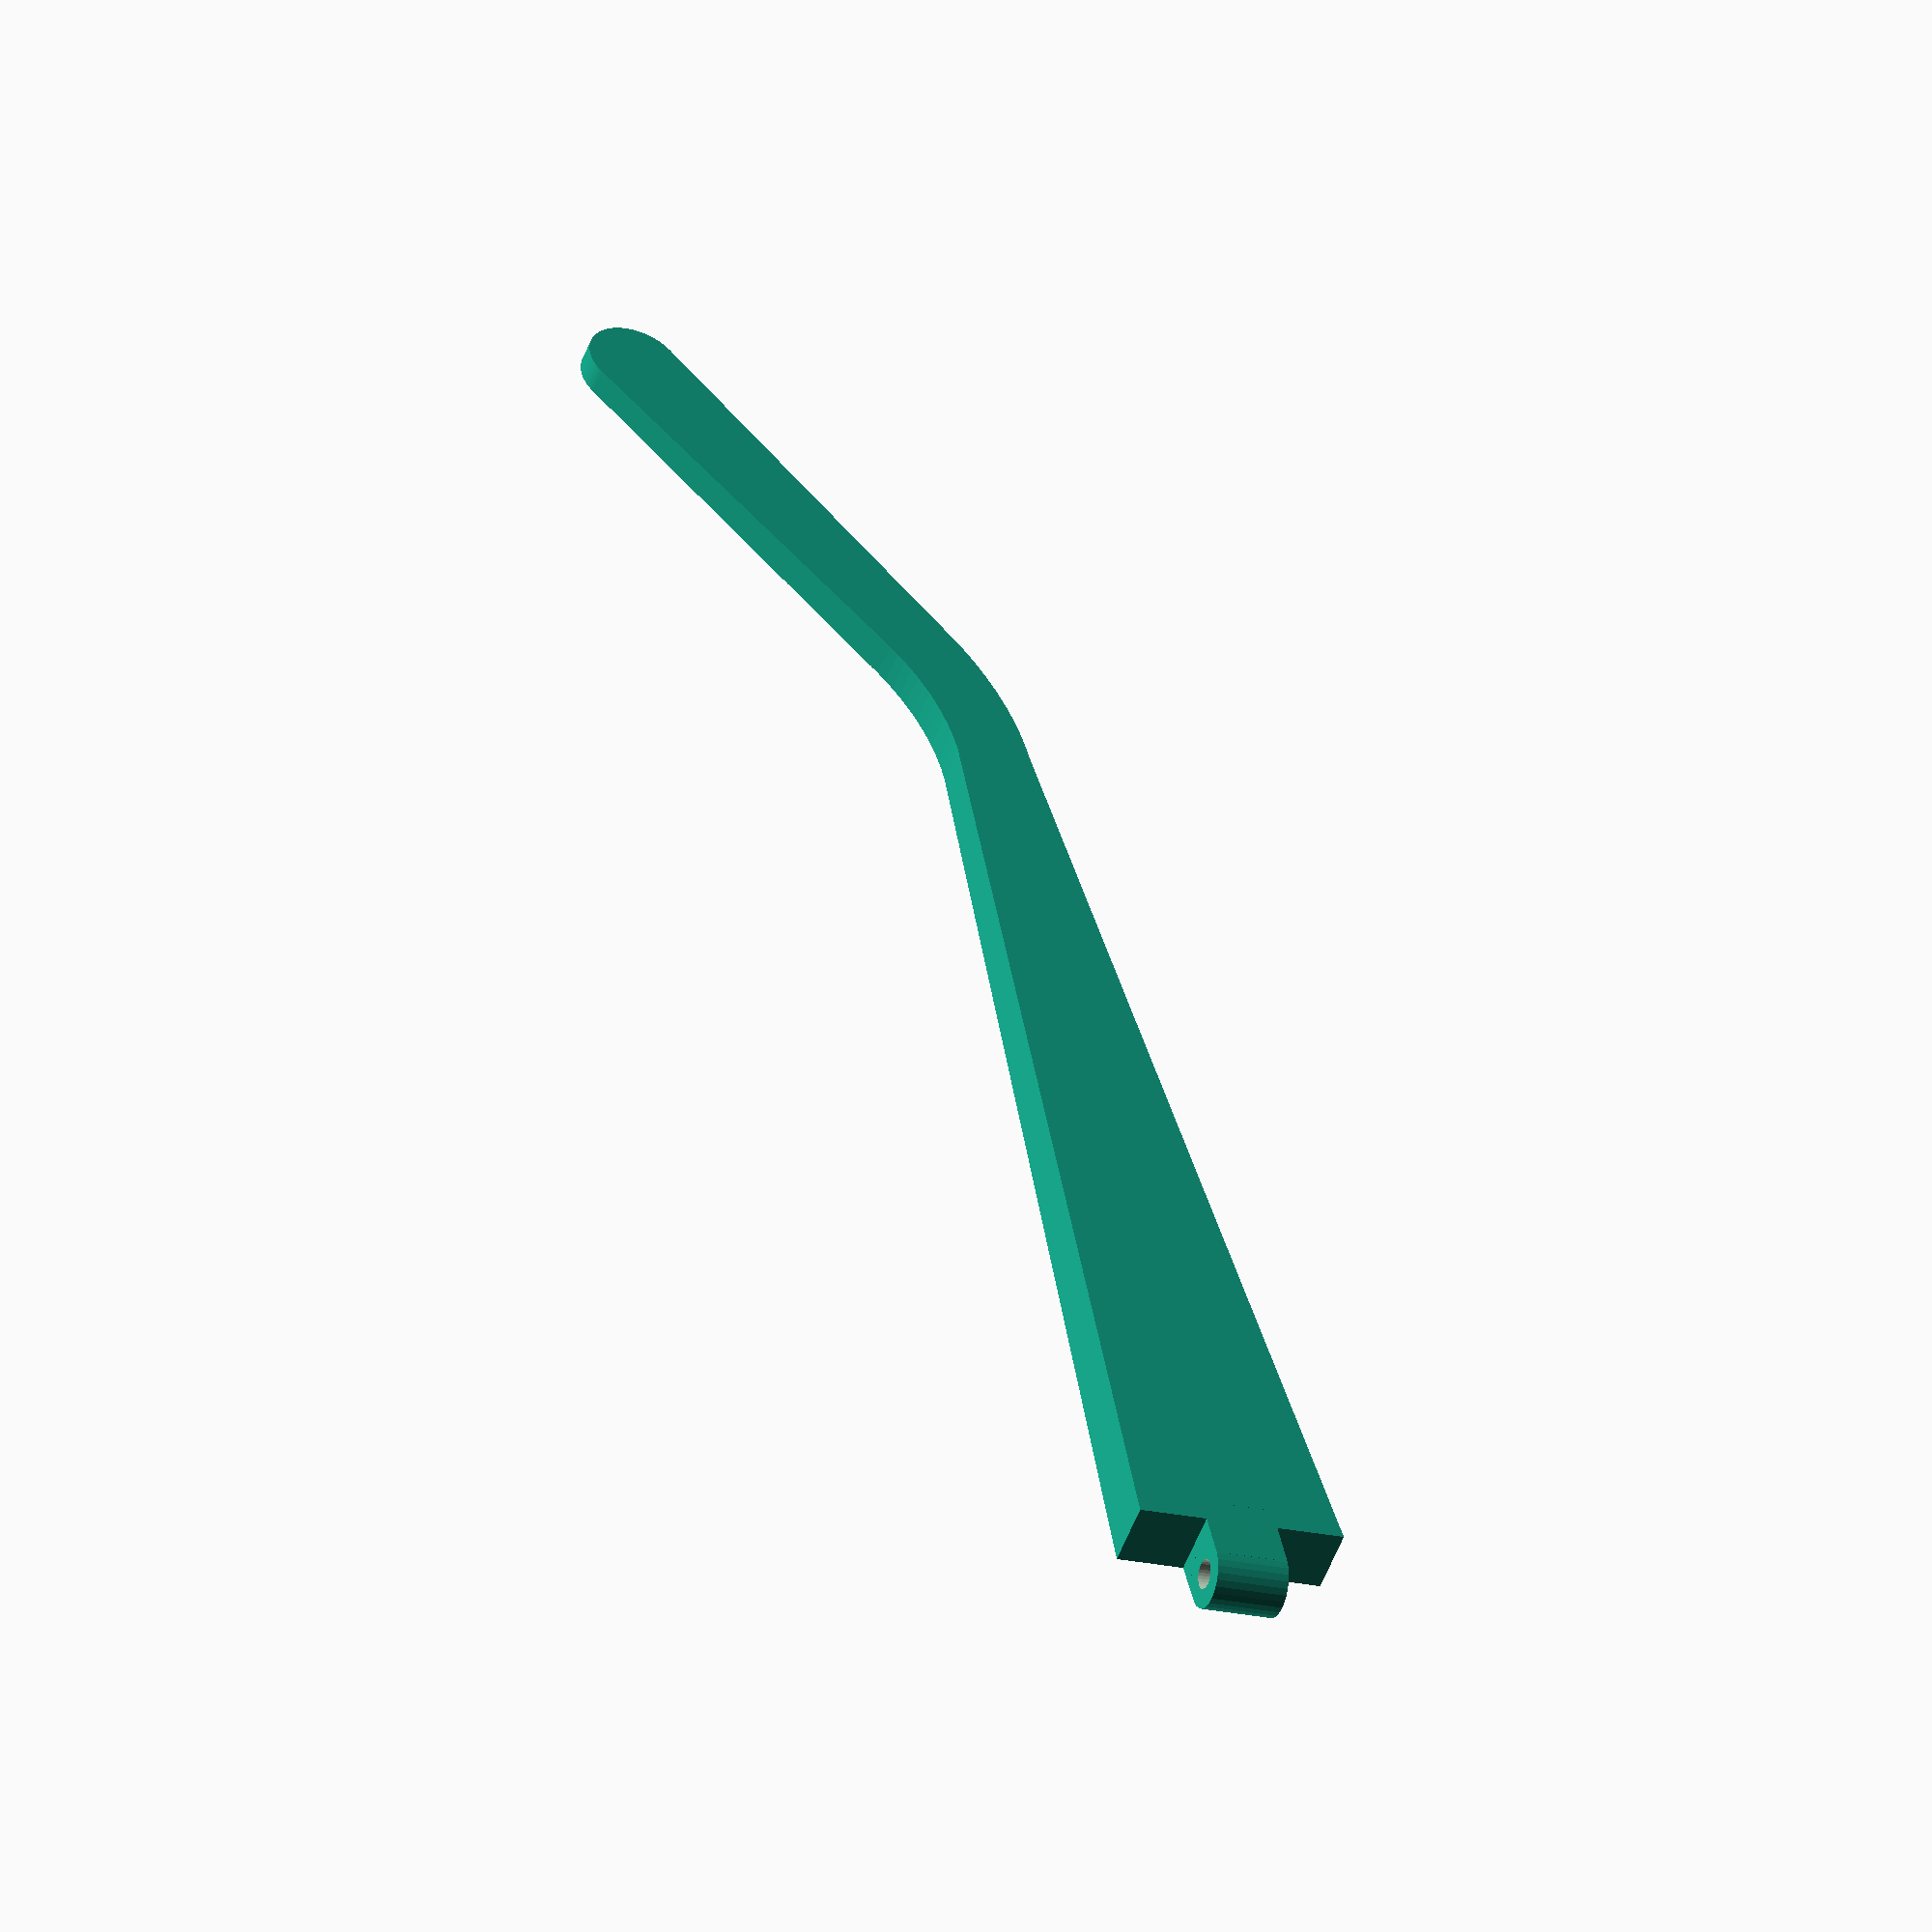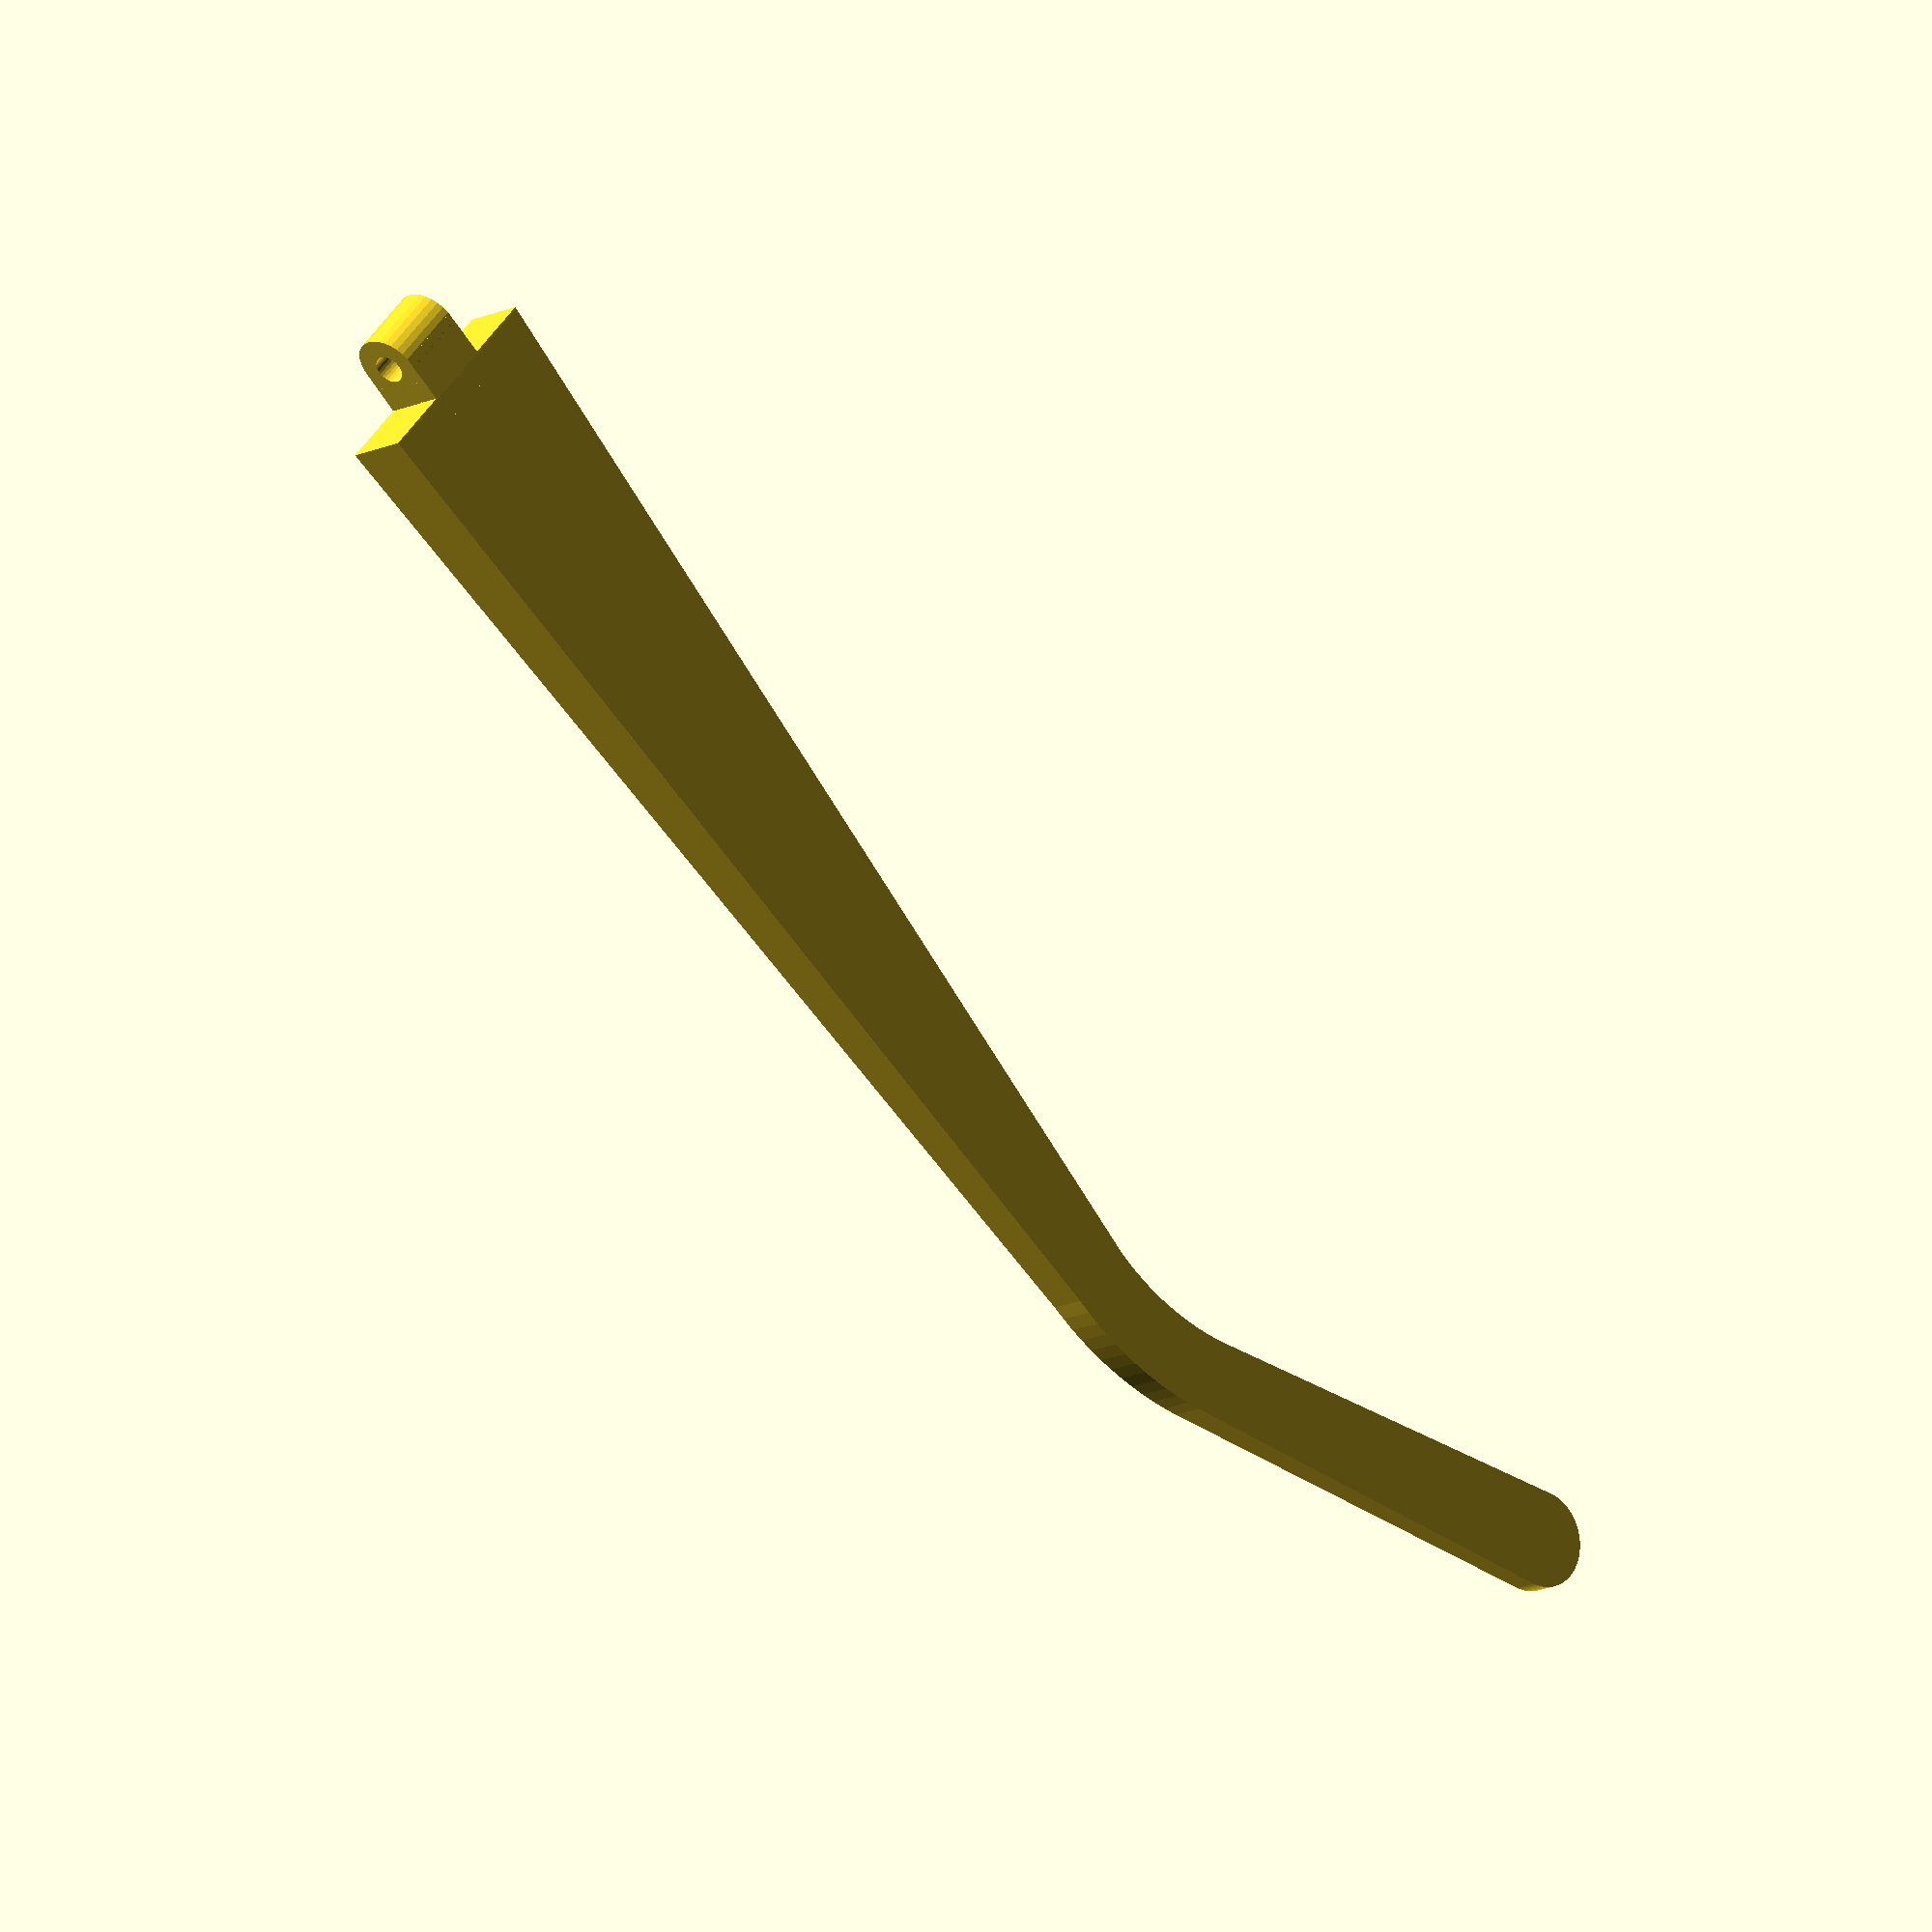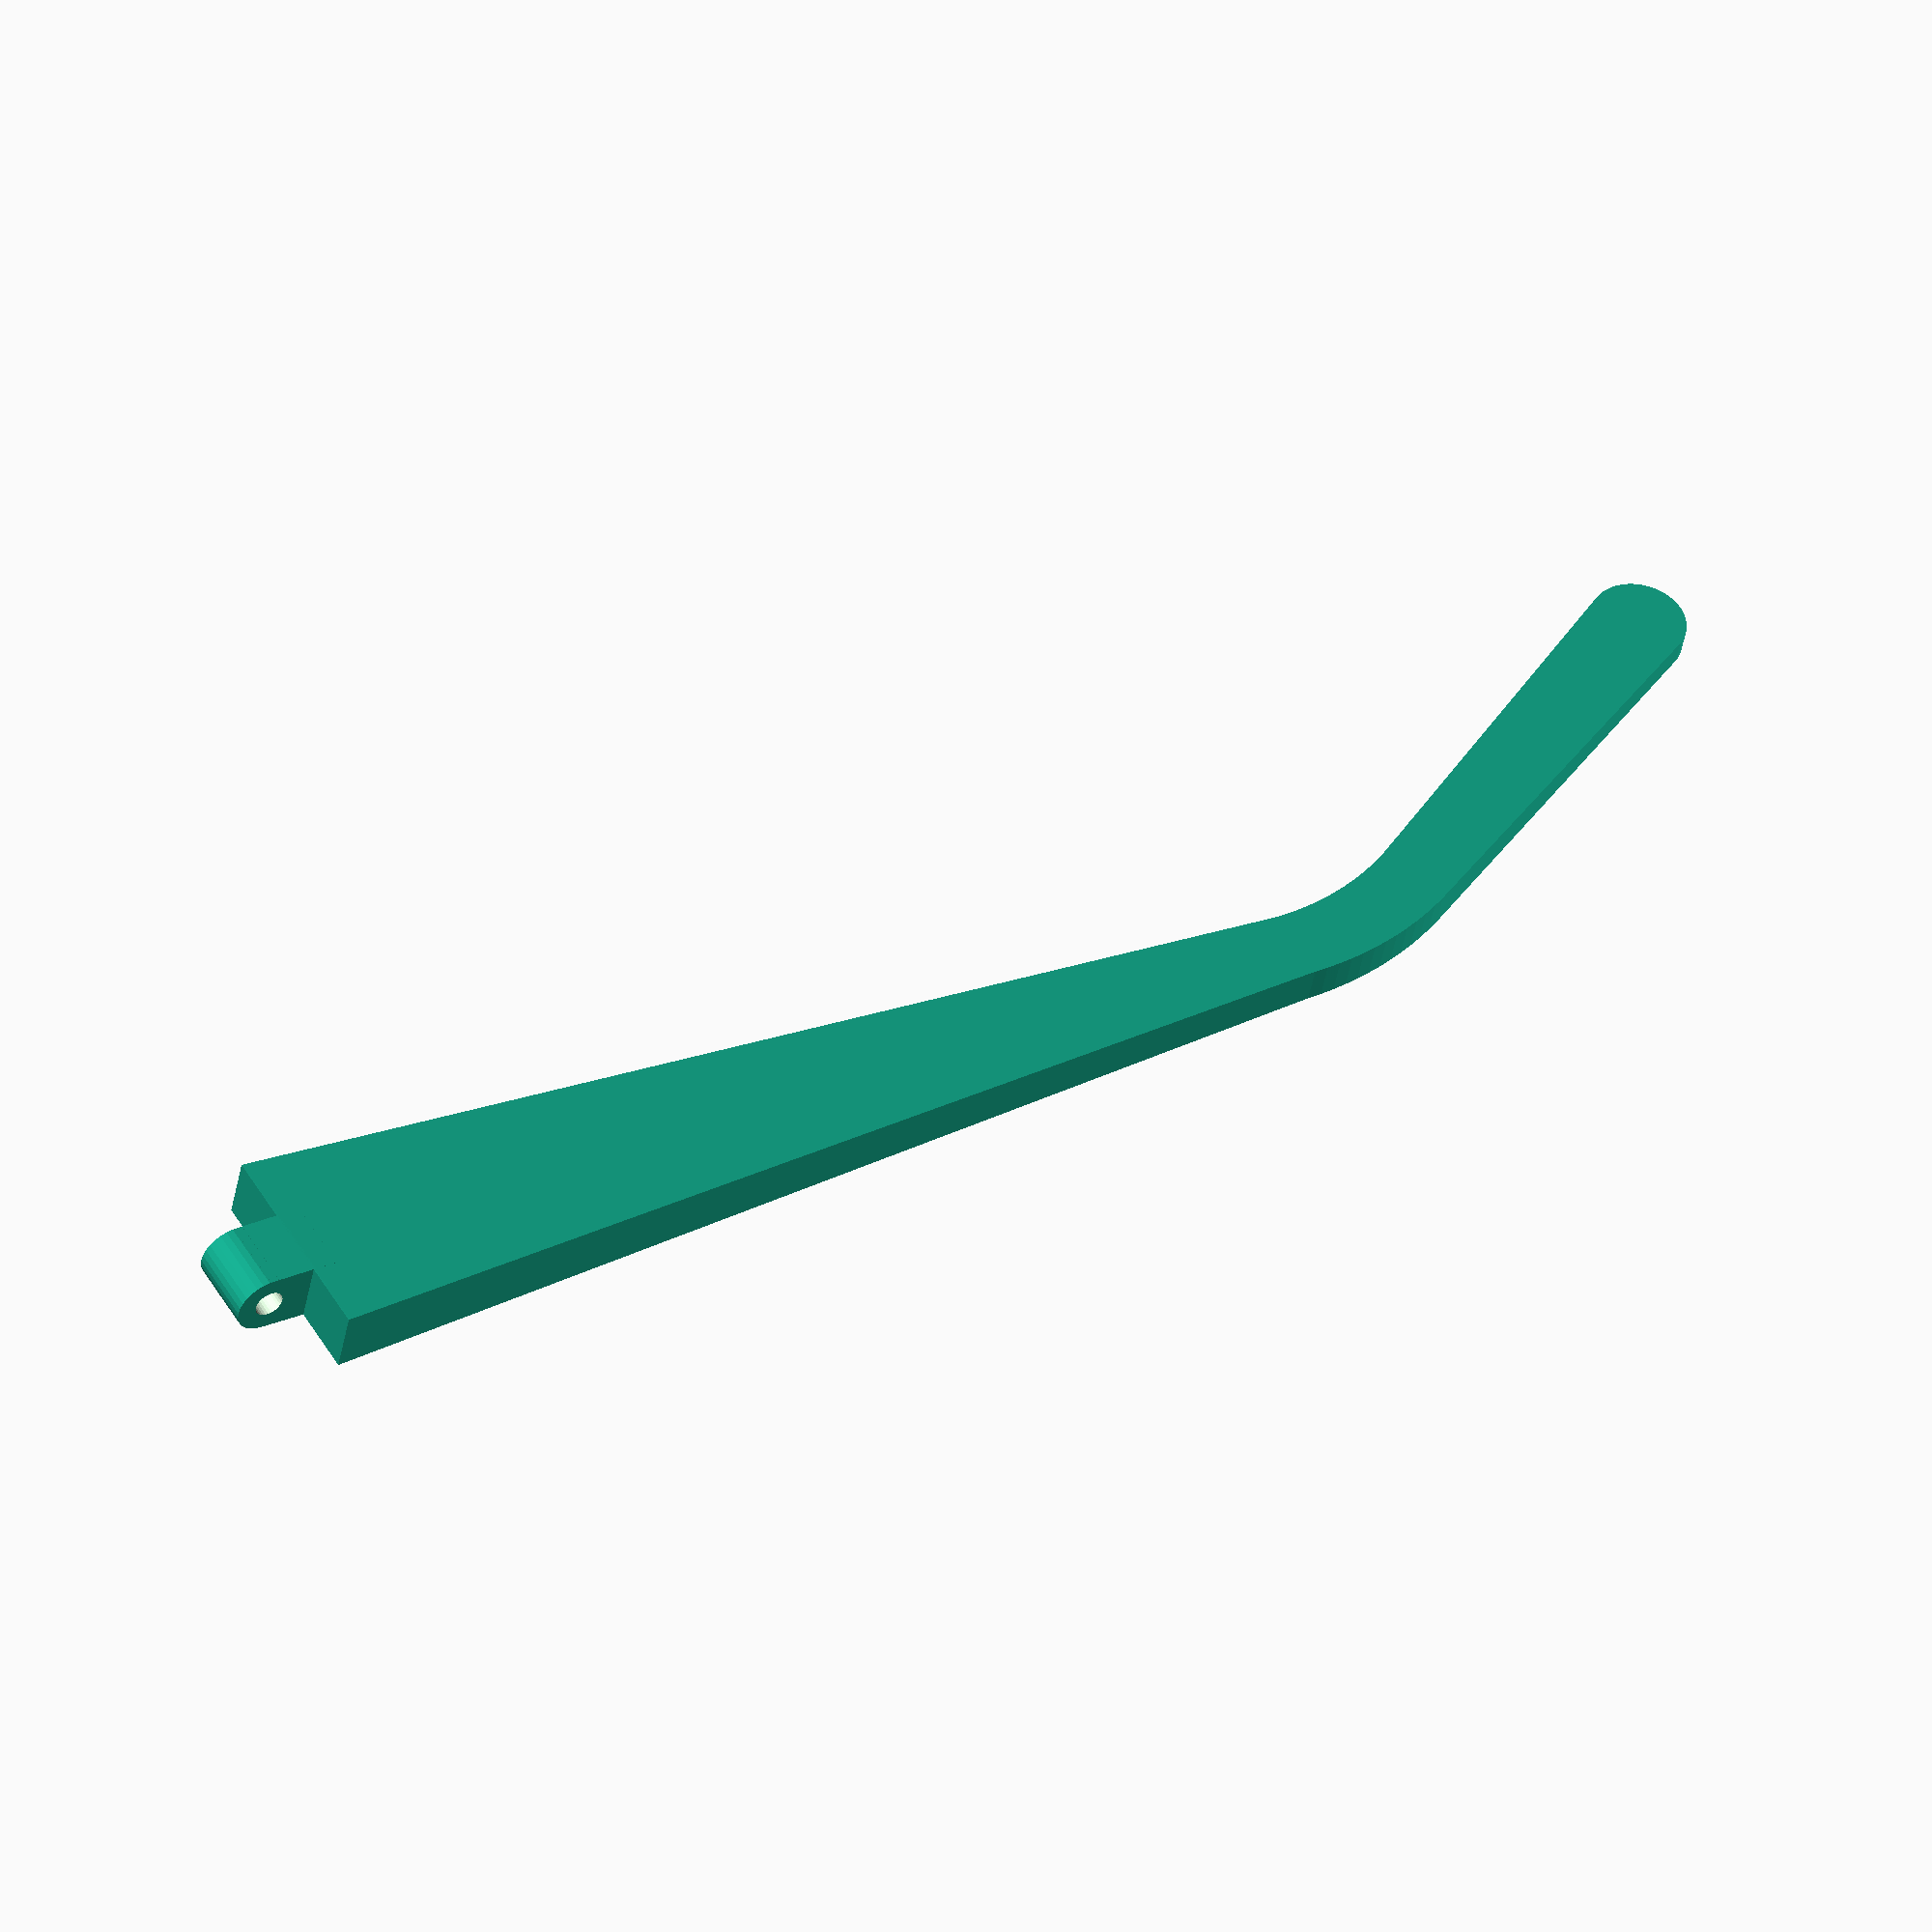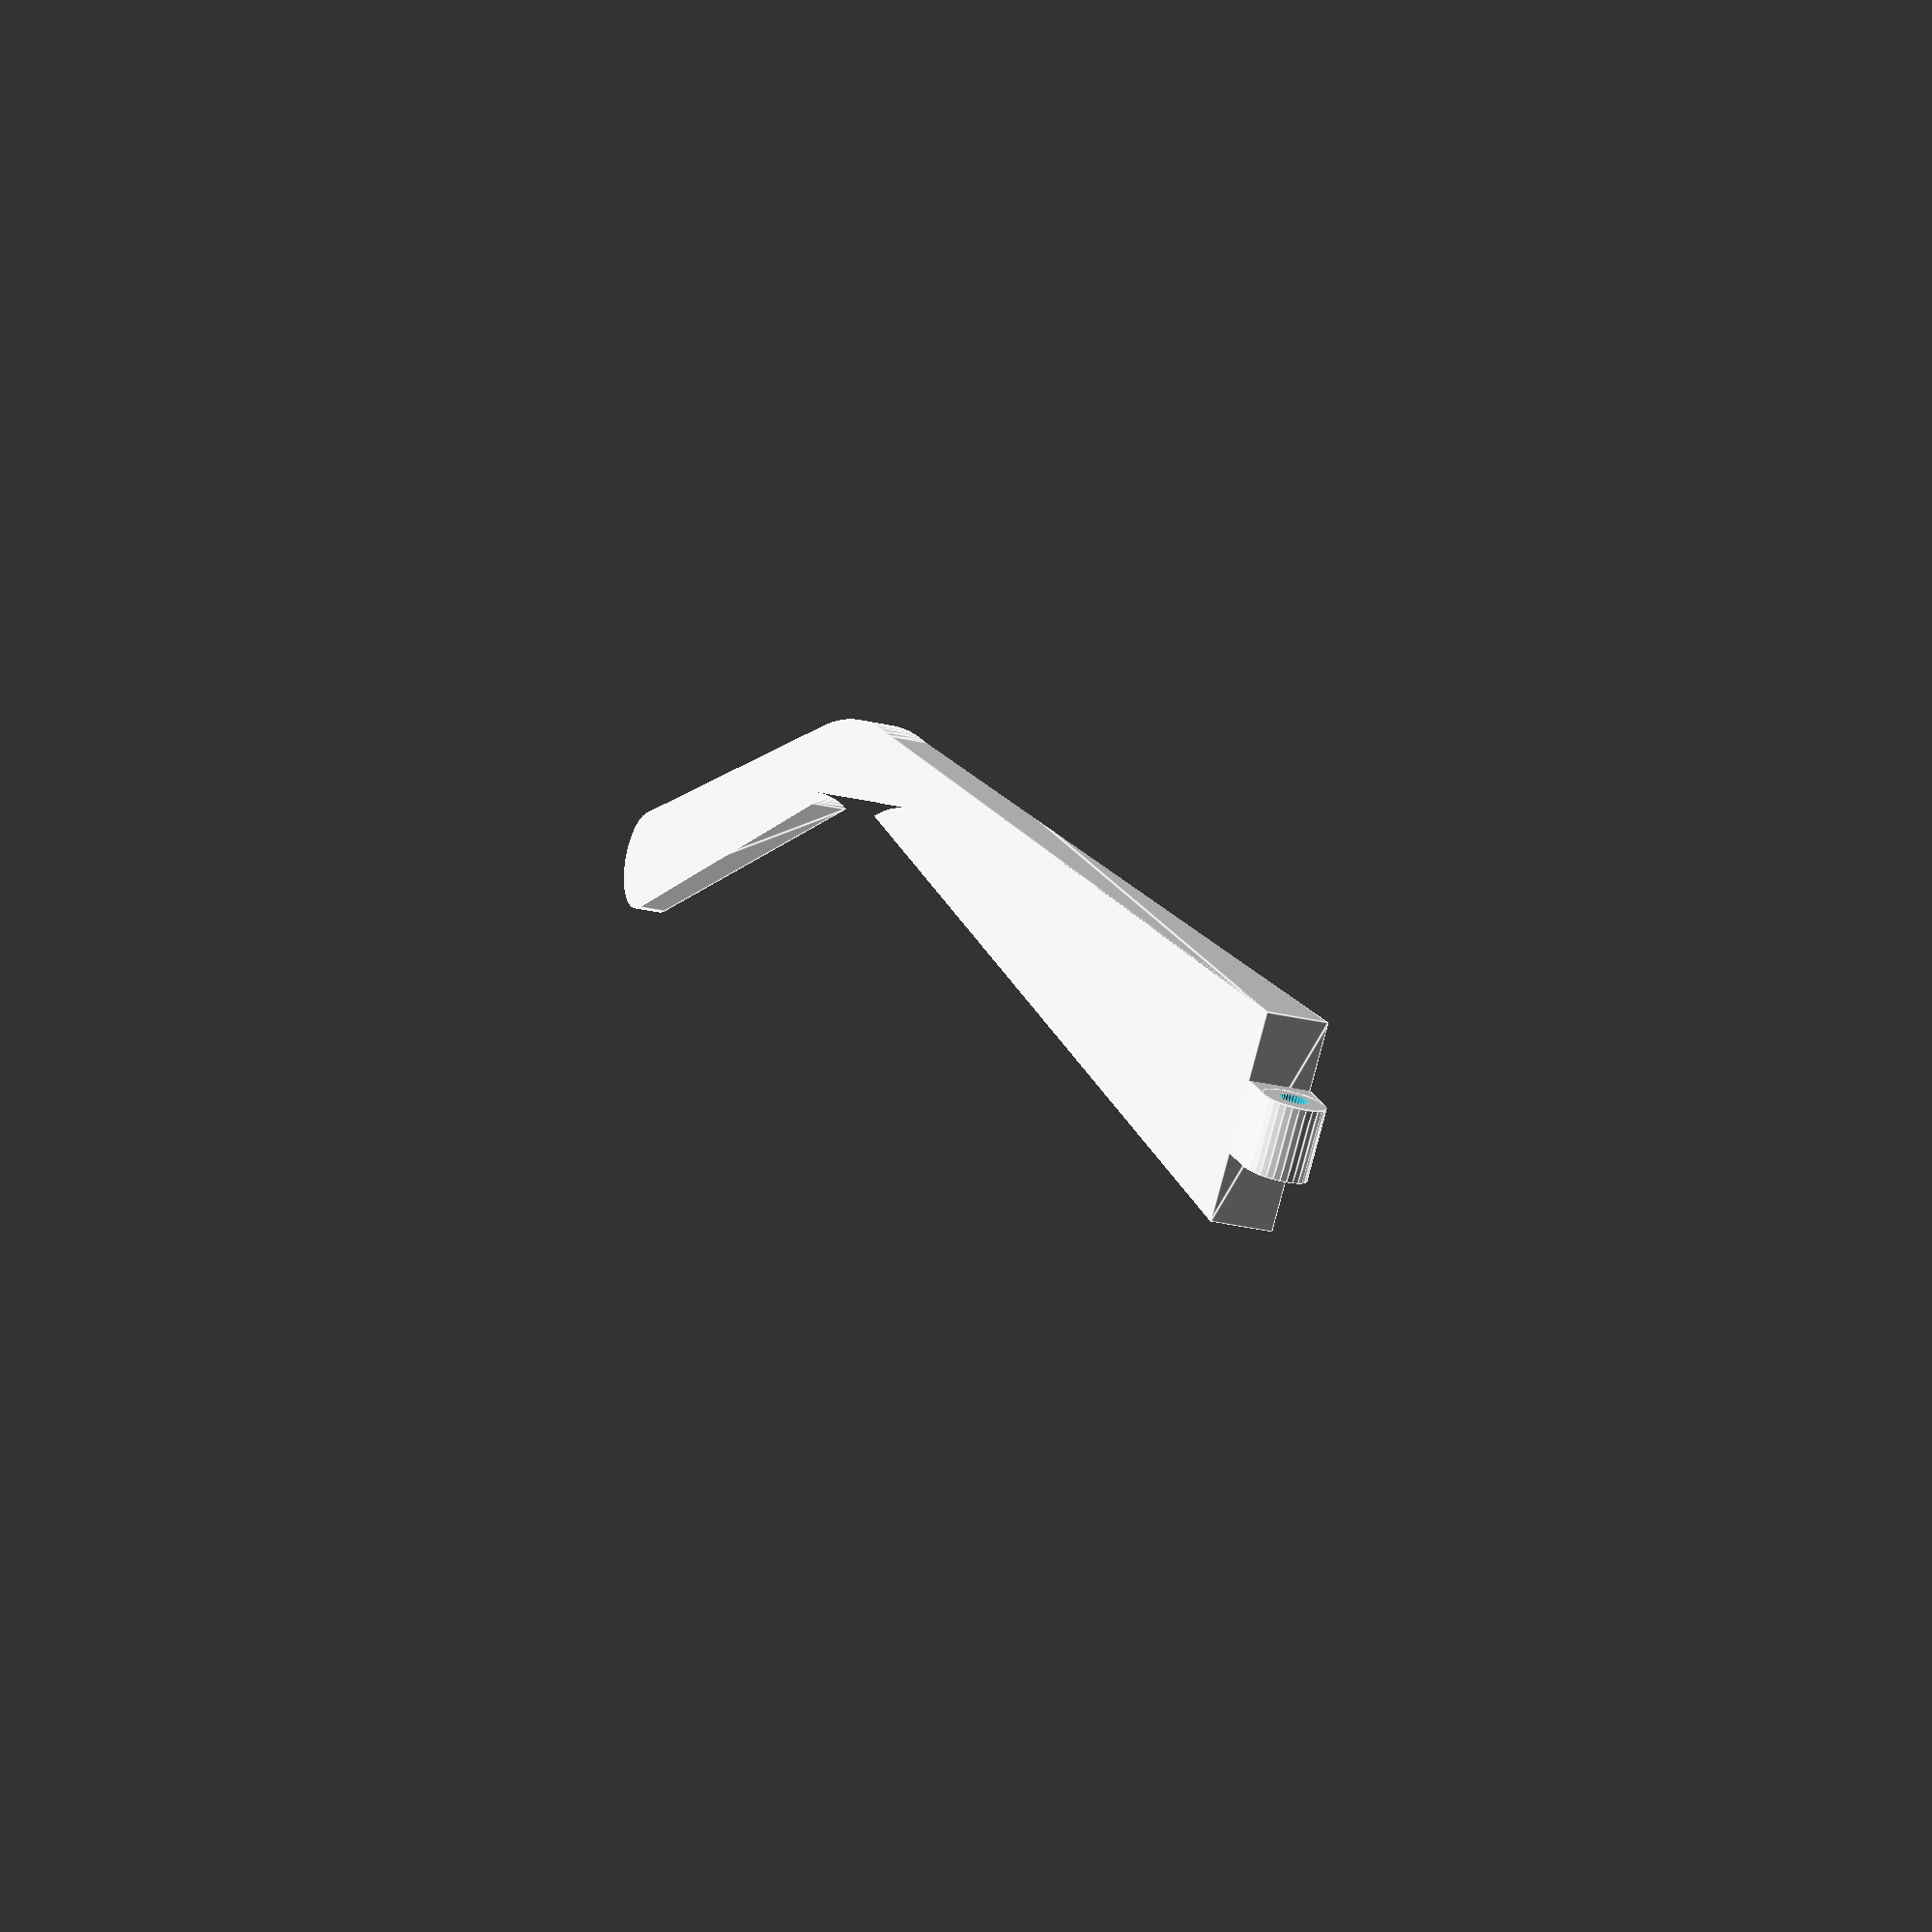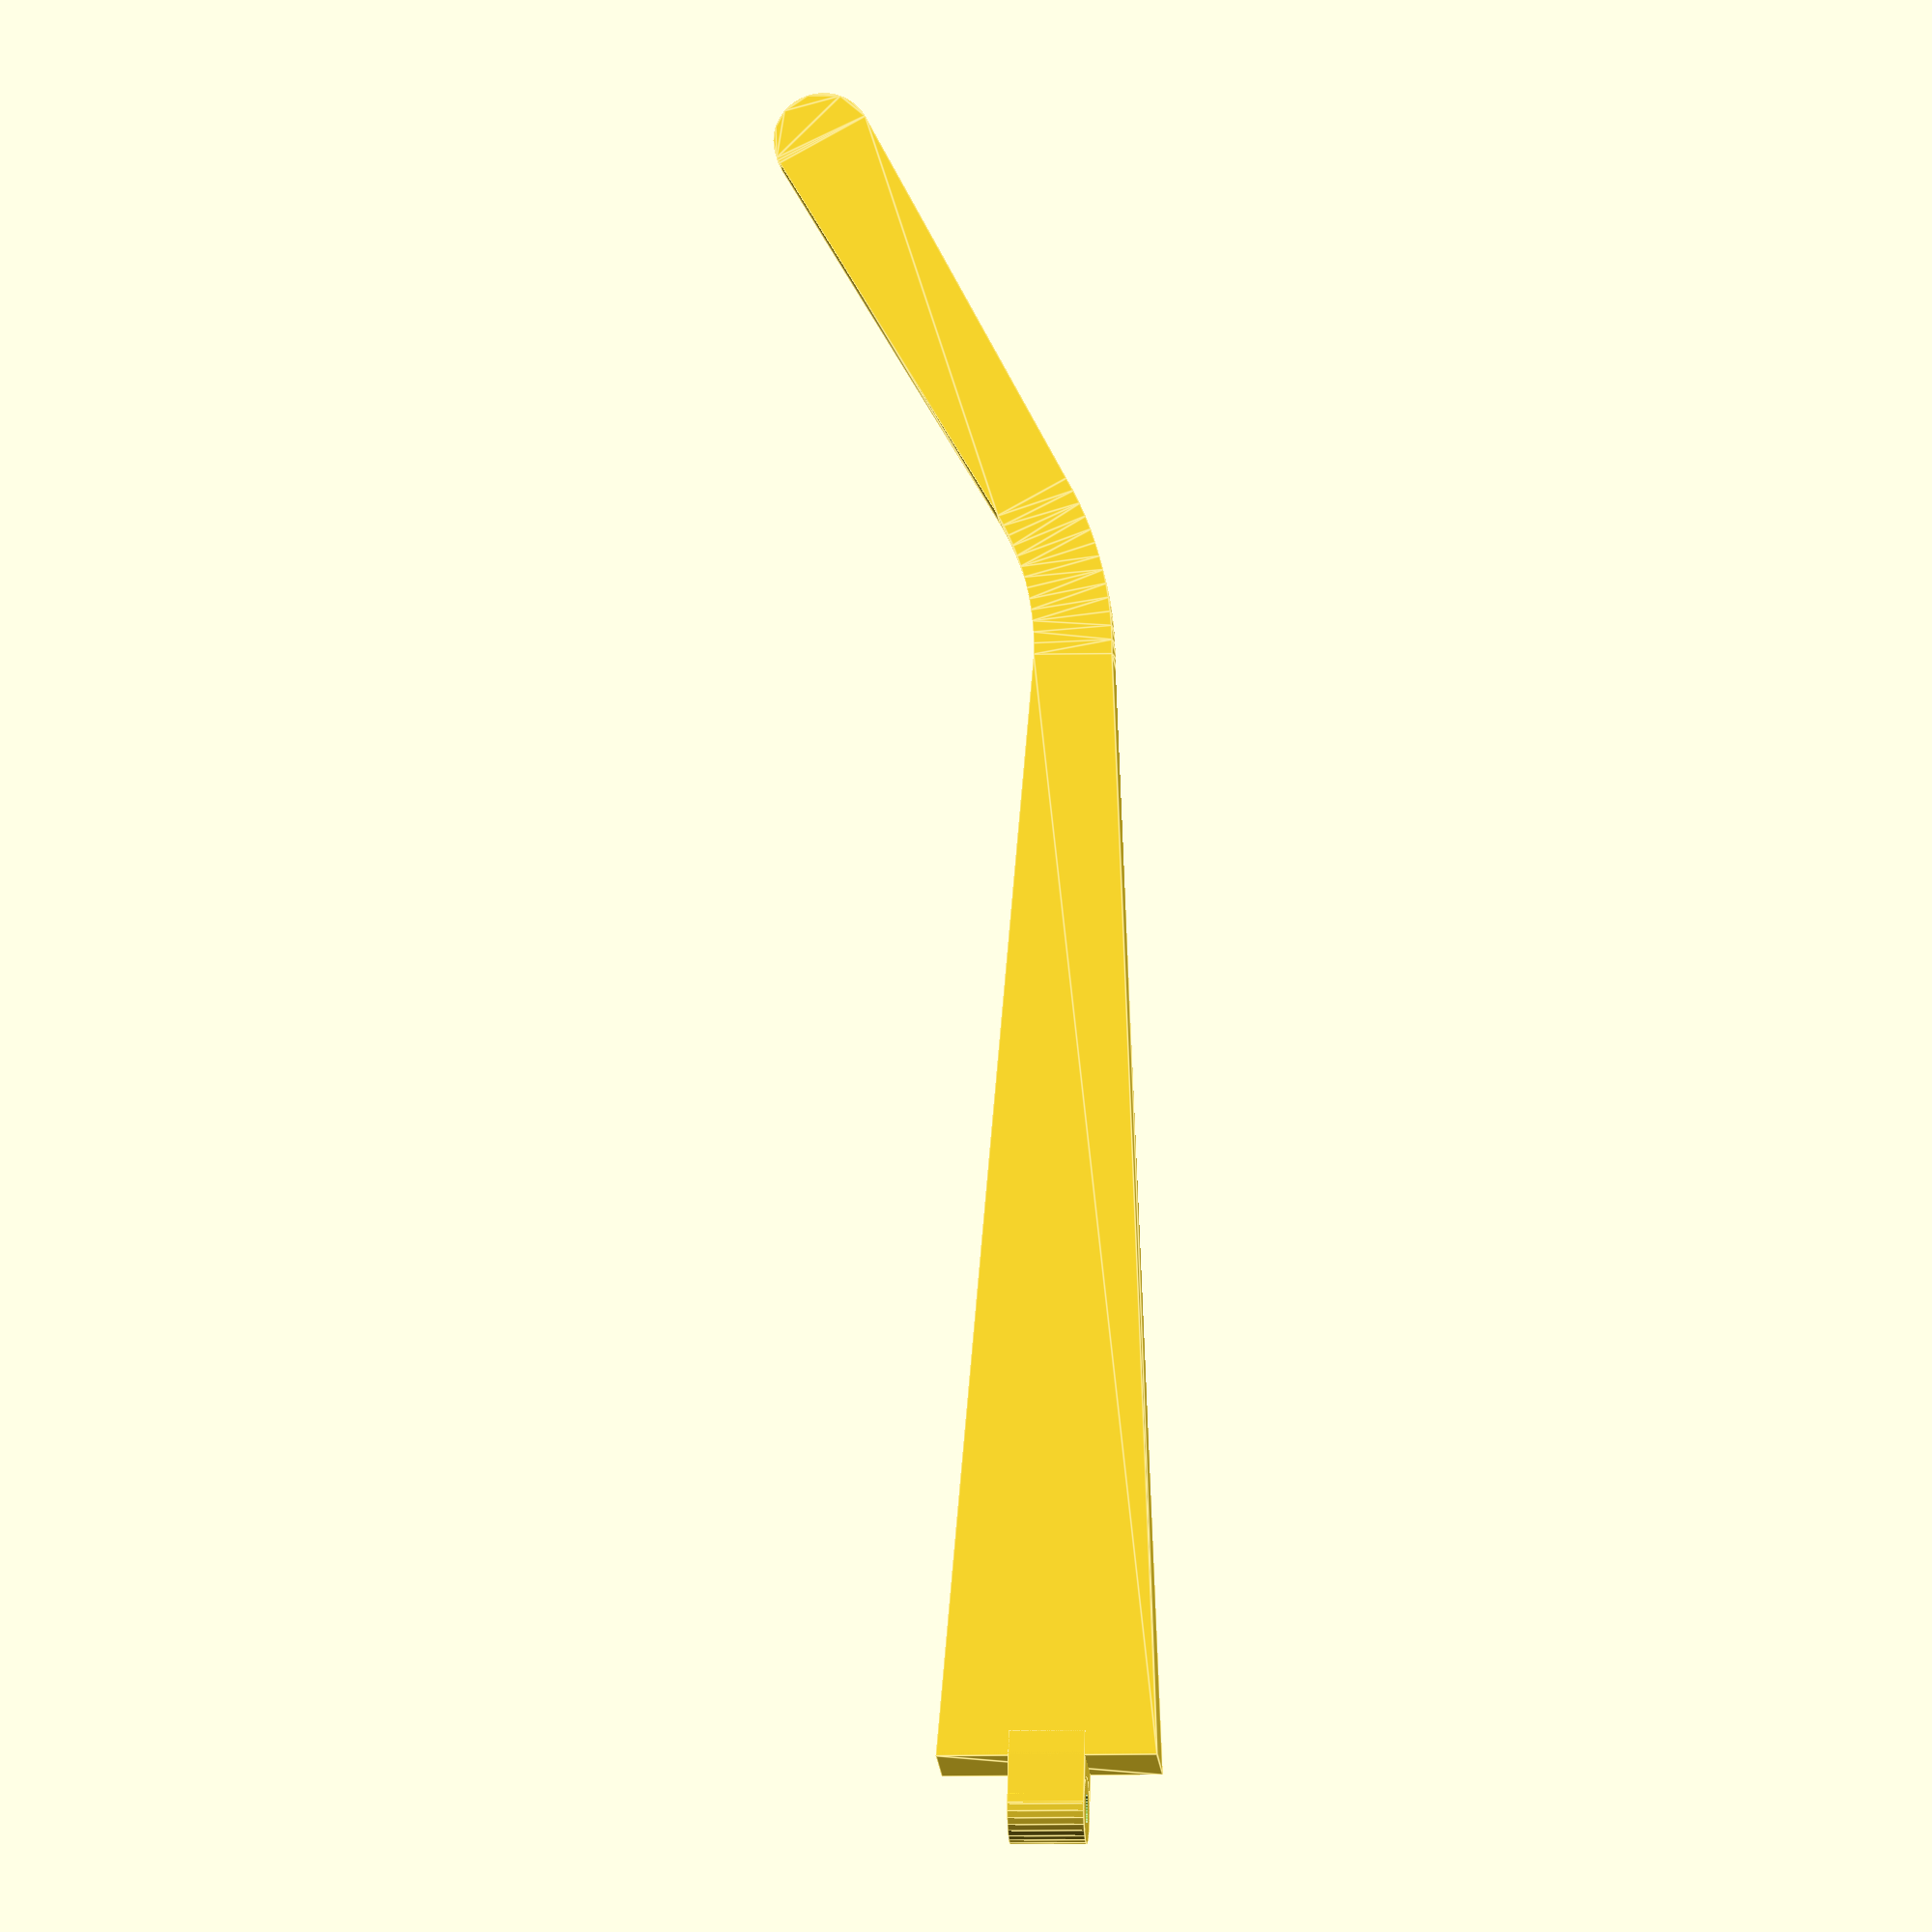
<openscad>


/* [Temples (Arms)] */
//Height of the temple
Temple_Height = 14.2;		//[8:0.1:20]
//Width of the temple
Temple_Width = 4.5;		//[2:0.1:10]
//Amount of taper
Temple_Taper = 1.4;	//[0:0.1:3]
//If curving, enable this after you have set all of the other options because Thingiverse displays the model very small.
Curved_Temple = "No"; //[Yes,No]
//Amount of curve
Temple_Curve = 35;	//[0:100]


/* [Hinge] */
//Hinge height
Hinge_Height = 5.6;	//[2:0.1:16]
//Hinge screw hole radius
Screw_Radius = 1.0;			//[0.1:0.1:2]
//Hinge temple offset spacer
Hinge_Spacer = 5;			//[1:0.1:10]
//Gap tolerance
Tolerance = 0.5; 			//[0:0.1:1]

/* [Ear Bend] */
//Temple length to ear curve
Temple_Length1 = 77;  //[50:100]
//Ear Bend Radius
Ear_Radius = 22;		//[10:40]
//Ear Bend Radius
Ear_Radius2 = 14;		//[5:40]
// Temple end length
Temple_Length2 = 29;	//[10:40]
//Ear bend angle
Temple_Angle = 30;	//[10:45]

/* [Hidden] */

$fn = 100; 

temple_h1 = Temple_Height+.5; // Arm height adjustment
temple_h2 = Temple_Height-9;	// Ear bend height adjustment
temple_h3 = Temple_Height-7.7;	// Arm end height adjustment



eps = 1e-3;


translate([0, 0, -200])
rotate(90, [1,0,0])
intersection() {
	rotate(Temple_Taper, [0,1,0])
	temple();
	temple();
}

$t = 50;




module temple() {

	if (Curved_Temple == "Yes") {
		translate([0, 20, 0]) 
		rotate(-90, [0,0,1])
		parabolic_bend([400, 500, Temple_Width*1.5], (Temple_Curve * .0001))
		translate([20, 0, 0]) 
		rotate(90, [0,0,1])
			linear_extrude(height=Temple_Width) _temple();
	}else{
		linear_extrude(height=Temple_Width) _temple();
	}

		translate([-(Hinge_Spacer+1)/2, 0, (Temple_Width+2)/2])
			difference() {
                                union() {
												// hinge body
                                    translate([(Temple_Width)/2,0,-1])
												//cube([Hinge_Spacer+1-(Temple_Width+2)/2, Hinge_Height-0.5, Temple_Width+2], center=true);
                                    cube([Hinge_Spacer, Hinge_Height-Tolerance, Temple_Width], center=true);
                                    // curved hinge edge
												translate([-((Temple_Width)/4)+1, 0, -1]) rotate([90,0,0])
                                    cylinder(r=(Temple_Width)/2, h=Hinge_Height-Tolerance, center=true, $fn=30);
                                }
				// screw hole
				translate([0, 0, -1])
				rotate([90, 0, 0]) cylinder(r=Screw_Radius, h=Hinge_Height+0.5, center=true, $fn=30); 
			}
}


module _temple() {
	hull() {
		// main body
		square([eps, temple_h1], center=true); 
		translate([Temple_Length1+eps, 0]) square([eps,temple_h2], center=true);
		
	}
	// ear curve
	translate([Temple_Length1, 0]) for (i=[0:Ear_Radius2-1]) hull() {
		translate([sin(Temple_Angle*i/(Ear_Radius2-1))*Ear_Radius, -(1-cos(Temple_Angle*i/(Ear_Radius2-1)))*Ear_Radius]) 
			rotate(-Temple_Angle*i/(Ear_Radius2-1)) 
				square([eps, temple_h2], center=true);
		
		translate([sin(Temple_Angle*(i+1)/(Ear_Radius2-1))*Ear_Radius, -(1-cos(Temple_Angle*(i+1)/(Ear_Radius2-1)))*Ear_Radius]) 
			rotate(-Temple_Angle*(i+1)/(Ear_Radius2-1)) 
				square([eps, temple_h2], center=true);
	}
	//tail piece
	translate([Temple_Length1+sin(Temple_Angle)*Ear_Radius, -(1-cos(Temple_Angle))*Ear_Radius])
		rotate(-Temple_Angle) hull() {
			square([eps, temple_h2], center=true);
			translate([Temple_Length2, 0]) square([eps,temple_h3], center=true);
 		translate([Temple_Length2, 0]) circle(temple_h3/2);
		}
}



// Bend flat object on parabole
// dimensions: vector with dimensions of the object that should be bent
// steepness:  coeficient 'a' of the function 'y = a * x^2'
// nsteps:     number of parts the object will be split into before being bent 
module parabolic_bend(dimensions, steepness, nsteps = $fn) {
	function curr_z(step, ysw) = steepness * pow(step * ysw, 2);
	function flat_width(step, ysw) = 
		ysw * sqrt(pow(2 * steepness * step * ysw, 2) + 1);
	function acc_y(step, ysw) =
		step == 0 ? ysw / 2 : acc_y(step - 1, ysw) + flat_width(step, ysw);

	assign(max_y = dimensions.y / sqrt(1 + steepness))
	assign(ysw = nsteps == 0 ? tan($fa) / (2 * steepness) : max_y / nsteps)
	assign(steps = nsteps == 0 ? max_y / ysw : nsteps)
	{
		intersection() {
			children(0);
			cube([dimensions.x, ysw/2, dimensions.z]);
		}      		

		for (step = [1:ceil(steps)]) {
			assign(curr_flat = flat_width(step, ysw))
			assign(acc_flat = acc_y(step - 1, ysw))
			assign(angle = atan(2 * steepness * step * ysw))
			{
				translate([0, step * ysw, curr_z(step, ysw)])
   				rotate(angle, [1, 0, 0])
						translate([0, -acc_flat - curr_flat/2, 0])
							intersection() {
								children(0);
								translate([0, acc_flat, 0])
									cube([dimensions.x, curr_flat, dimensions.z]);
							}
			}
		}
	}
}



</openscad>
<views>
elev=197.7 azim=122.0 roll=293.7 proj=o view=solid
elev=314.0 azim=49.4 roll=31.8 proj=o view=solid
elev=307.3 azim=11.4 roll=331.2 proj=o view=wireframe
elev=76.8 azim=251.4 roll=345.3 proj=o view=edges
elev=184.6 azim=104.5 roll=264.8 proj=o view=edges
</views>
